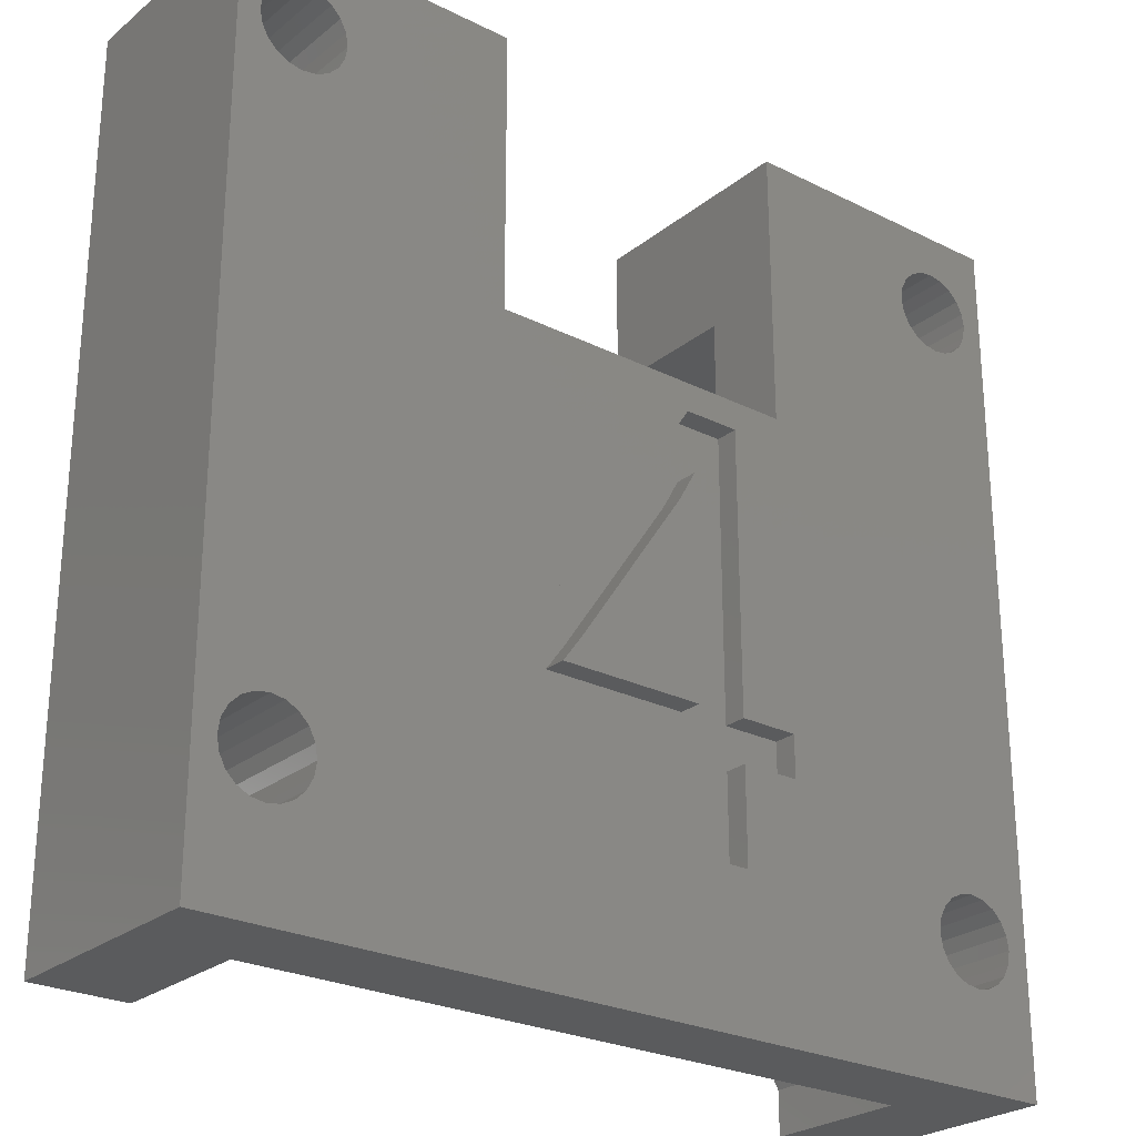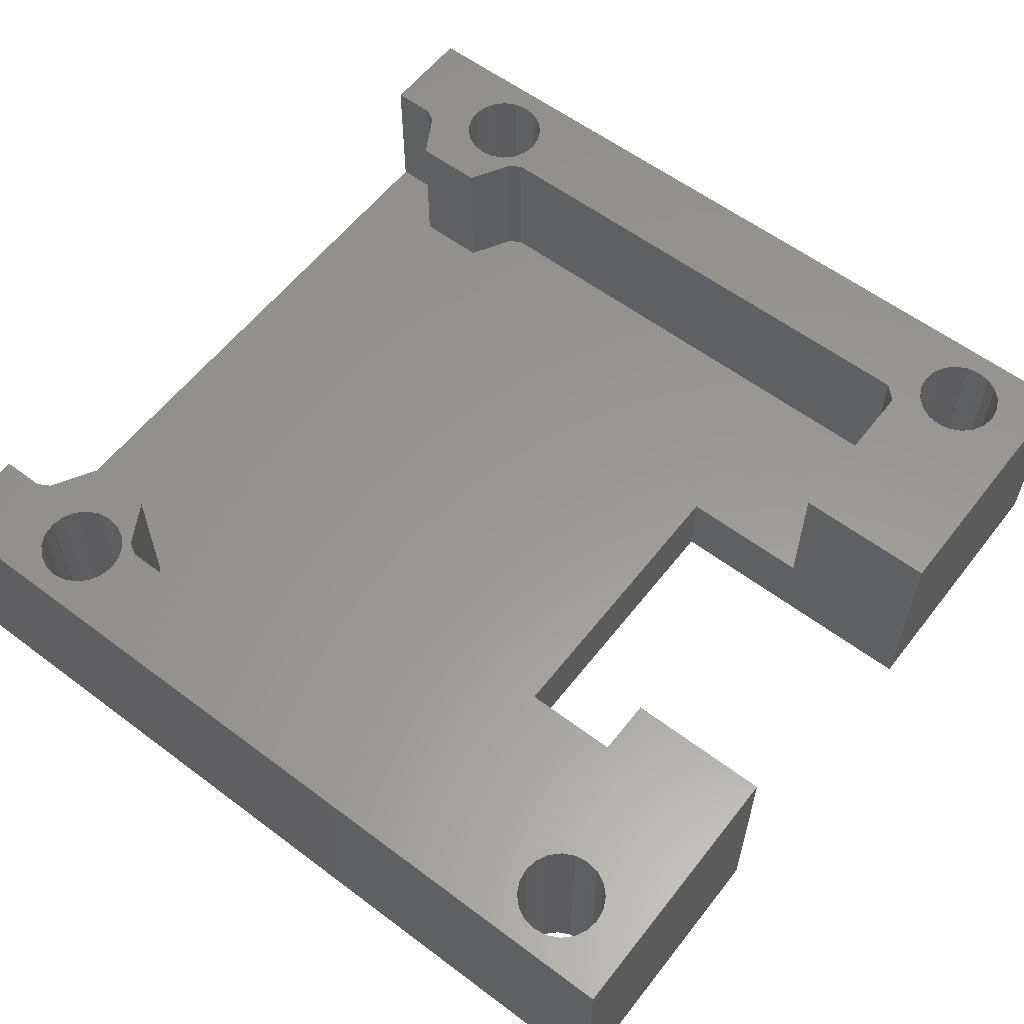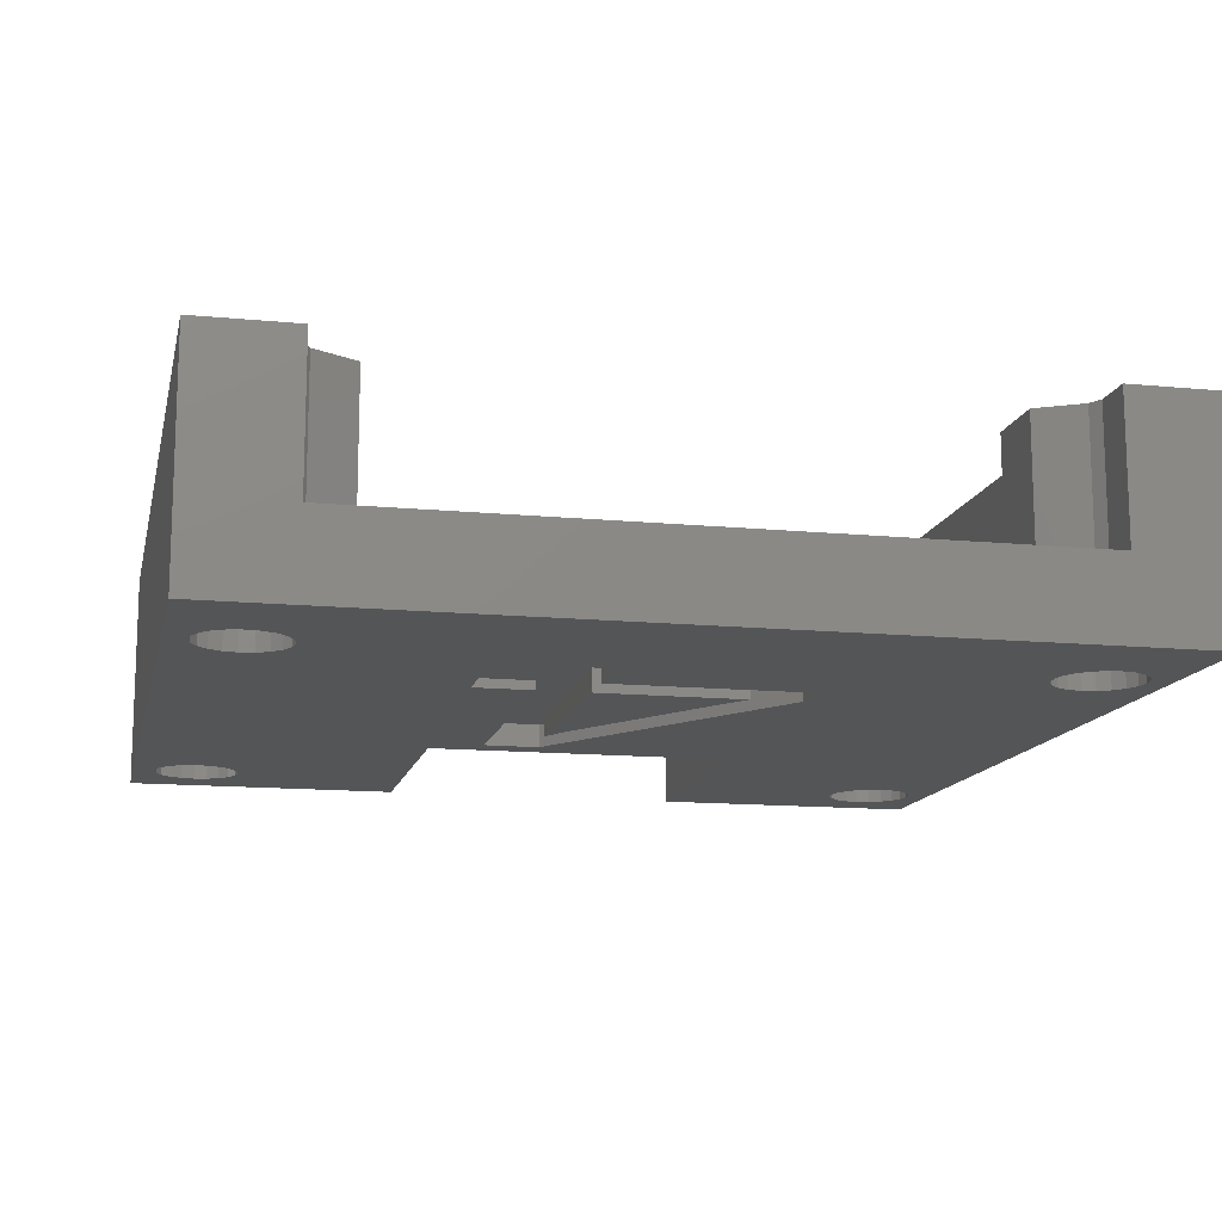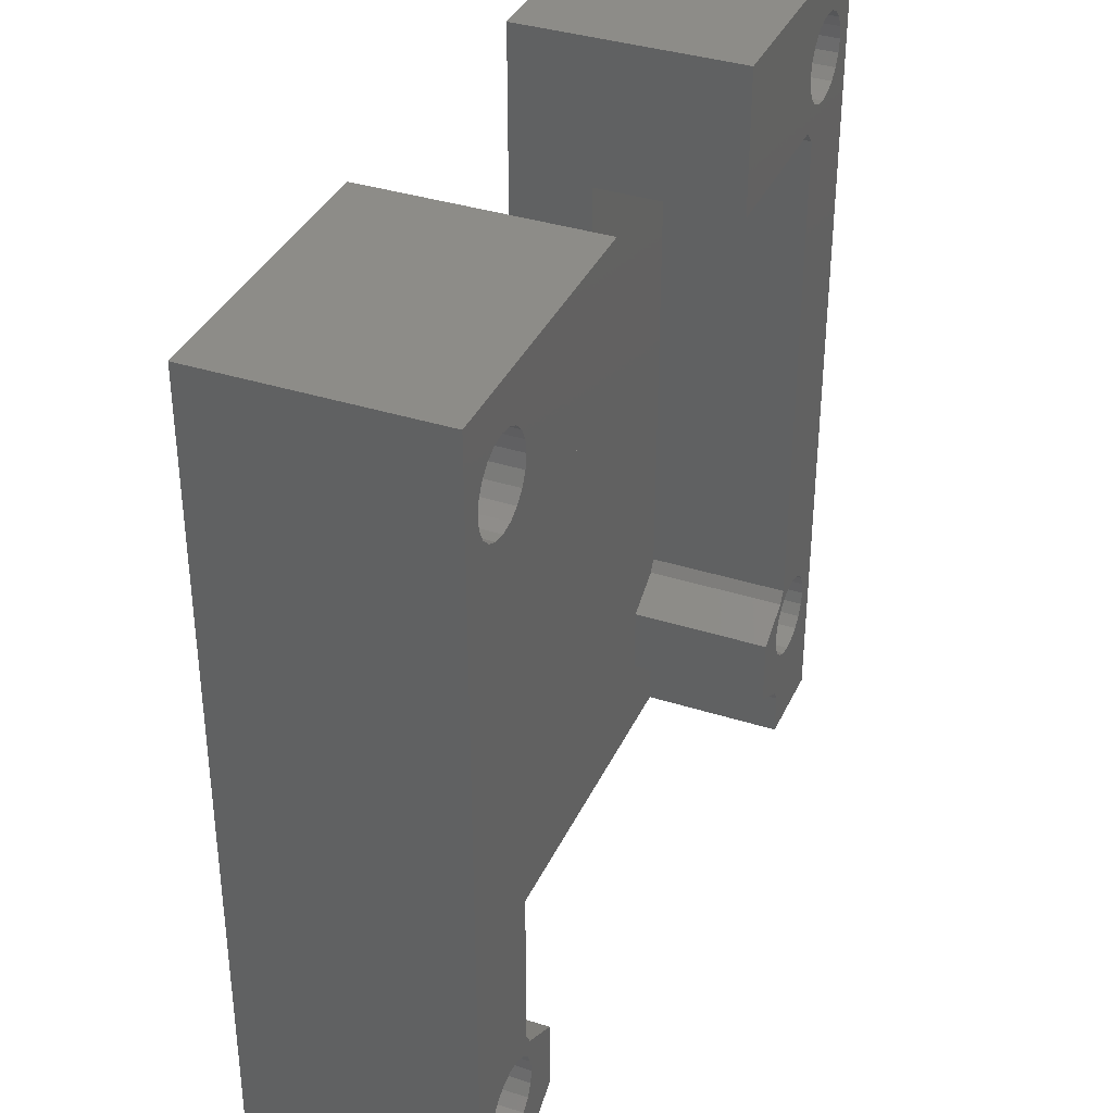
<metadata>
{"format":"stl","ext":"stl","renderer":"f3d","projection":"perspective","resolution":1024,"background":"white","views":[{"elev":-25.6,"azim":141.5,"up":"+Y"},{"elev":58.9,"azim":127.7,"up":"+Z"},{"elev":-13.3,"azim":-12.4,"up":"+Z"},{"elev":36.4,"azim":-67.4,"up":"+Y"}]}
</metadata>
<code>
# stl→obj: 264 verts, 540 faces
v 30.1 -30 -2.51
v 30.1 0 -10.3
v 30.1 0 -2.51
v 30.1 -30 -10.3
v 9.525 -21.76 -10.3
v 3.132 -24.09 -10.3
v 9.525 -20.31 -10.3
v 9.77 -9.68 -10.3
v 3.677 -3.464 -10.3
v 3.75 -3 -10.3
v 2.714 -23.87 -10.3
v 3.464 -3.882 -10.3
v 2.25 -23.8 -10.3
v 3.132 -4.214 -10.3
v 2.714 -4.427 -10.3
v 2.25 -4.5 -10.3
v 1.786 -23.87 -10.3
v 1.786 -4.427 -10.3
v 1.368 -24.09 -10.3
v 1.368 -4.214 -10.3
v 1.036 -24.42 -10.3
v 1.036 -3.882 -10.3
v 0.8234 -24.84 -10.3
v 0.8234 -3.464 -10.3
v 0 0 -10.3
v 0.75 -25.3 -10.3
v 11.54 -10.67 -10.3
v 11.54 -20.31 -10.3
v 3.464 -24.42 -10.3
v 3.677 -24.84 -10.3
v 9.77 0 -10.3
v 3.677 -2.536 -10.3
v 3.464 -2.118 -10.3
v 3.132 -1.786 -10.3
v 2.714 -1.573 -10.3
v 2.25 -1.5 -10.3
v 1.786 -1.573 -10.3
v 1.368 -1.786 -10.3
v 1.036 -2.118 -10.3
v 0.8234 -2.536 -10.3
v 0.75 -3 -10.3
v 29.28 -3.464 -10.3
v 29.28 -24.84 -10.3
v 29.35 -3 -10.3
v 29.06 -24.42 -10.3
v 29.06 -3.882 -10.3
v 28.73 -24.09 -10.3
v 28.73 -4.214 -10.3
v 28.31 -23.87 -10.3
v 28.31 -4.427 -10.3
v 27.85 -23.8 -10.3
v 27.85 -4.5 -10.3
v 20.02 -20.33 -10.3
v 27.39 -23.87 -10.3
v 20.53 -9.68 -10.3
v 26.97 -24.09 -10.3
v 27.39 -4.427 -10.3
v 20.02 -21.76 -10.3
v 26.64 -24.42 -10.3
v 26.97 -4.214 -10.3
v 26.42 -24.84 -10.3
v 26.64 -3.882 -10.3
v 26.35 -25.3 -10.3
v 26.42 -3.464 -10.3
v 29.35 -25.3 -10.3
v 29.28 -25.76 -10.3
v 29.06 -26.18 -10.3
v 28.73 -26.51 -10.3
v 28.31 -26.73 -10.3
v 27.85 -26.8 -10.3
v 27.39 -26.73 -10.3
v 26.97 -26.51 -10.3
v 13.27 -25 -10.3
v 20.53 0 -10.3
v 26.42 -25.76 -10.3
v 26.64 -26.18 -10.3
v 0 -30 -10.3
v 11.54 -25 -10.3
v 11.54 -21.76 -10.3
v 3.75 -25.3 -10.3
v 3.677 -25.76 -10.3
v 3.464 -26.18 -10.3
v 3.132 -26.51 -10.3
v 2.714 -26.73 -10.3
v 0.8234 -25.76 -10.3
v 1.036 -26.18 -10.3
v 1.368 -26.51 -10.3
v 1.786 -26.73 -10.3
v 2.25 -26.8 -10.3
v 29.28 -2.536 -10.3
v 29.06 -2.118 -10.3
v 28.73 -1.786 -10.3
v 28.31 -1.573 -10.3
v 27.85 -1.5 -10.3
v 27.39 -1.573 -10.3
v 26.97 -1.786 -10.3
v 26.35 -3 -10.3
v 26.42 -2.536 -10.3
v 26.64 -2.118 -10.3
v 13.46 -10.67 -10.3
v 13.27 -21.76 -10.3
v 13.27 -20.31 -10.3
v 18.17 -20.11 -10.3
v 18.33 -20.31 -10.3
v 17.62 -19.35 -10.3
v 13.95 -13.94 -10.3
v 13.88 -13.83 -10.3
v 13.78 -13.68 -10.3
v 13.68 -13.49 -10.3
v 13.55 -13.27 -10.3
v 13.44 -13.06 -10.3
v 13.35 -12.9 -10.3
v 13.29 -12.79 -10.3
v 13.27 -12.73 -10.3
v 0 0 -2.51
v 0 -30 -2.51
v 3.4 -30 -7.5
v 3.4 -30 -2.51
v 26.9 -30 -7.5
v 26.9 -30 -2.51
v 9.77 0 -2.51
v 20.53 0 -2.51
v 26.9 -23.5 -7.5
v 26.9 -5.5 -2.51
v 26.9 -5.5 -7.5
v 26.9 -23.5 -2.51
v 26.65 -23.93 -7.5
v 26.65 -23.93 -2.51
v 25.15 -24.79 -2.51
v 25.15 -24.79 -7.5
v 25.15 -27.21 -7.5
v 25.15 -27.21 -2.51
v 26.65 -28.07 -2.51
v 26.65 -28.07 -7.5
v 26.9 -28.5 -7.5
v 26.9 -28.5 -2.51
v 3.4 -28.5 -7.5
v 3.4 -28.5 -2.51
v 3.652 -28.07 -7.5
v 3.652 -28.07 -2.51
v 5.15 -27.21 -2.51
v 5.15 -27.21 -7.5
v 5.15 -24.79 -7.5
v 5.15 -24.79 -2.51
v 3.652 -23.93 -2.51
v 3.652 -23.93 -7.5
v 3.4 -23.5 -7.5
v 3.4 -23.5 -2.51
v 3.4 -5.5 -7.5
v 3.4 -5.5 -2.51
v 3.9 -5 -7.5
v 3.9 -5 -2.51
v 20.53 -5 -7.5
v 26.4 -5 -2.51
v 20.53 -5 -2.51
v 26.4 -5 -7.5
v 9.77 -5 -2.51
v 9.77 -5 -7.5
v 9.77 -9.68 -7.5
v 20.53 -9.68 -7.5
v 3.75 -3 -2.51
v 3.677 -3.464 -2.51
v 3.677 -2.536 -2.51
v 3.464 -2.118 -2.51
v 3.132 -1.786 -2.51
v 2.714 -1.573 -2.51
v 2.25 -1.5 -2.51
v 0.8234 -24.84 -2.51
v 0.75 -25.3 -2.51
v 0.8234 -2.536 -2.51
v 0.75 -3 -2.51
v 1.036 -2.118 -2.51
v 1.368 -1.786 -2.51
v 1.786 -1.573 -2.51
v 3.464 -3.882 -2.51
v 3.132 -4.214 -2.51
v 2.714 -4.427 -2.51
v 3.677 -25.76 -2.51
v 3.75 -25.3 -2.51
v 3.677 -24.84 -2.51
v 3.464 -24.42 -2.51
v 3.132 -24.09 -2.51
v 2.25 -4.5 -2.51
v 1.786 -4.427 -2.51
v 2.714 -23.87 -2.51
v 1.786 -23.87 -2.51
v 2.25 -23.8 -2.51
v 1.368 -4.214 -2.51
v 1.368 -24.09 -2.51
v 1.036 -3.882 -2.51
v 1.036 -24.42 -2.51
v 0.8234 -3.464 -2.51
v 3.464 -26.18 -2.51
v 3.132 -26.51 -2.51
v 2.714 -26.73 -2.51
v 2.25 -26.8 -2.51
v 1.786 -26.73 -2.51
v 1.368 -26.51 -2.51
v 1.036 -26.18 -2.51
v 0.8234 -25.76 -2.51
v 27.85 -26.8 -2.51
v 26.97 -26.51 -2.51
v 26.64 -26.18 -2.51
v 26.42 -25.76 -2.51
v 26.35 -25.3 -2.51
v 29.28 -24.84 -2.51
v 29.28 -3.464 -2.51
v 29.35 -25.3 -2.51
v 29.06 -3.882 -2.51
v 29.06 -24.42 -2.51
v 28.73 -4.214 -2.51
v 28.73 -24.09 -2.51
v 28.31 -4.427 -2.51
v 27.85 -4.5 -2.51
v 28.31 -23.87 -2.51
v 27.39 -4.427 -2.51
v 26.97 -4.214 -2.51
v 27.85 -23.8 -2.51
v 27.39 -23.87 -2.51
v 26.64 -3.882 -2.51
v 26.42 -3.464 -2.51
v 26.35 -3 -2.51
v 29.35 -3 -2.51
v 29.28 -2.536 -2.51
v 29.06 -2.118 -2.51
v 28.73 -1.786 -2.51
v 28.31 -1.573 -2.51
v 27.85 -1.5 -2.51
v 27.39 -1.573 -2.51
v 26.42 -2.536 -2.51
v 26.64 -2.118 -2.51
v 26.97 -1.786 -2.51
v 29.28 -25.76 -2.51
v 29.06 -26.18 -2.51
v 28.73 -26.51 -2.51
v 28.31 -26.73 -2.51
v 27.39 -26.73 -2.51
v 26.97 -24.09 -2.51
v 26.64 -24.42 -2.51
v 26.42 -24.84 -2.51
v 9.525 -21.76 -9.51
v 11.54 -20.31 -9.51
v 11.54 -21.76 -9.51
v 9.525 -20.31 -9.51
v 13.27 -21.76 -9.51
v 13.27 -25 -9.51
v 13.27 -20.31 -9.51
v 11.54 -25 -9.51
v 20.02 -21.76 -9.51
v 18.33 -20.31 -9.51
v 20.02 -20.33 -9.51
v 18.17 -20.11 -9.51
v 17.62 -19.35 -9.51
v 13.95 -13.94 -9.51
v 13.46 -10.67 -9.51
v 13.88 -13.83 -9.51
v 13.78 -13.68 -9.51
v 13.68 -13.49 -9.51
v 13.55 -13.27 -9.51
v 13.44 -13.06 -9.51
v 13.35 -12.9 -9.51
v 13.29 -12.79 -9.51
v 13.27 -12.73 -9.51
v 11.54 -10.67 -9.51
f 1 2 3
f 2 1 4
f 5 6 7
f 8 9 10
f 11 7 6
f 8 12 9
f 13 7 11
f 8 14 12
f 7 13 8
f 8 15 14
f 16 8 13
f 8 16 15
f 17 16 13
f 17 18 16
f 19 18 17
f 19 20 18
f 21 20 19
f 21 22 20
f 23 22 21
f 23 24 22
f 25 23 26
f 23 25 24
f 7 27 28
f 27 7 8
f 29 5 30
f 6 5 29
f 8 10 31
f 32 31 10
f 33 31 32
f 34 31 33
f 35 31 34
f 25 35 36
f 25 36 37
f 35 25 31
f 38 25 37
f 39 25 38
f 40 25 39
f 41 25 40
f 24 25 41
f 42 2 43
f 2 42 44
f 45 42 43
f 45 46 42
f 47 46 45
f 47 48 46
f 49 48 47
f 49 50 48
f 51 50 49
f 51 52 50
f 53 51 54
f 51 55 52
f 53 54 56
f 52 55 57
f 58 56 59
f 57 55 60
f 58 59 61
f 60 55 62
f 58 61 63
f 62 55 64
f 4 65 2
f 4 66 65
f 4 67 66
f 4 68 67
f 4 69 68
f 4 70 69
f 4 71 70
f 4 72 71
f 73 72 4
f 74 64 55
f 58 63 75
f 56 58 53
f 76 58 75
f 72 73 76
f 76 73 58
f 77 73 4
f 78 5 79
f 30 5 80
f 78 80 5
f 73 77 78
f 78 81 80
f 78 82 81
f 78 83 82
f 78 77 83
f 83 77 84
f 25 26 77
f 85 77 26
f 86 77 85
f 87 77 86
f 88 77 87
f 89 77 88
f 84 77 89
f 43 2 65
f 90 2 44
f 91 2 90
f 92 2 91
f 93 2 92
f 94 2 93
f 95 2 94
f 74 95 96
f 64 74 97
f 97 74 98
f 95 74 2
f 99 74 96
f 98 74 99
f 51 53 55
f 100 55 53
f 8 100 27
f 100 8 55
f 58 73 101
f 102 103 104
f 102 105 103
f 102 106 105
f 102 107 106
f 102 108 107
f 102 109 108
f 102 110 109
f 102 111 110
f 102 112 111
f 102 113 112
f 113 102 114
f 77 115 25
f 115 77 116
f 116 117 118
f 4 117 77
f 77 117 116
f 119 1 120
f 119 4 1
f 117 4 119
f 31 115 121
f 115 31 25
f 2 122 3
f 122 2 74
f 123 124 125
f 124 123 126
f 127 126 123
f 126 127 128
f 127 129 128
f 129 127 130
f 131 129 130
f 129 131 132
f 131 133 132
f 133 131 134
f 135 133 134
f 133 135 136
f 119 136 135
f 136 119 120
f 118 137 138
f 137 118 117
f 138 139 140
f 139 138 137
f 139 141 140
f 141 139 142
f 141 143 144
f 143 141 142
f 143 145 144
f 145 143 146
f 145 147 148
f 147 145 146
f 148 149 150
f 149 148 147
f 150 151 152
f 151 150 149
f 153 154 155
f 154 153 156
f 151 157 152
f 157 151 158
f 125 154 156
f 154 125 124
f 151 159 158
f 159 151 149
f 159 149 147
f 159 147 143
f 143 147 146
f 160 123 125
f 160 125 156
f 130 123 160
f 123 130 127
f 160 156 153
f 134 119 135
f 131 119 134
f 143 130 160
f 143 160 159
f 130 143 131
f 142 131 143
f 131 142 119
f 117 142 139
f 117 139 137
f 142 117 119
f 74 153 122
f 55 153 74
f 153 55 160
f 122 153 155
f 158 121 157
f 121 158 31
f 8 158 159
f 158 8 31
f 55 159 160
f 159 55 8
f 161 157 121
f 162 157 161
f 121 163 161
f 121 164 163
f 121 165 164
f 121 166 165
f 115 166 121
f 166 115 167
f 168 115 169
f 170 115 171
f 172 115 170
f 173 115 172
f 174 115 173
f 167 115 174
f 157 162 152
f 175 152 162
f 176 152 175
f 177 150 176
f 152 176 150
f 178 144 179
f 144 180 179
f 145 180 144
f 145 181 180
f 182 145 148
f 145 182 181
f 183 150 177
f 184 150 183
f 148 185 182
f 186 150 184
f 148 187 185
f 150 186 148
f 148 186 187
f 188 186 184
f 188 189 186
f 190 189 188
f 190 191 189
f 192 191 190
f 192 168 191
f 115 192 171
f 192 115 168
f 144 178 141
f 193 141 178
f 141 193 140
f 194 140 193
f 195 140 194
f 140 195 138
f 196 138 195
f 197 138 196
f 116 138 197
f 116 197 198
f 116 198 199
f 138 116 118
f 200 116 199
f 169 116 200
f 116 169 115
f 201 133 136
f 132 202 203
f 132 203 204
f 129 204 205
f 204 129 132
f 202 132 133
f 206 3 207
f 3 206 208
f 209 206 207
f 209 210 206
f 211 210 209
f 211 212 210
f 124 211 213
f 211 124 212
f 124 213 214
f 212 124 215
f 124 214 216
f 126 215 124
f 154 216 217
f 215 126 218
f 218 126 219
f 154 217 220
f 154 220 221
f 216 154 124
f 155 221 222
f 155 222 122
f 221 155 154
f 207 3 223
f 3 224 223
f 3 225 224
f 3 226 225
f 3 227 226
f 3 228 227
f 3 229 228
f 122 229 3
f 230 122 222
f 231 122 230
f 232 122 231
f 229 122 232
f 3 208 1
f 233 1 208
f 234 1 233
f 235 1 234
f 236 1 235
f 136 236 201
f 133 201 237
f 133 237 202
f 236 136 1
f 1 136 120
f 219 126 238
f 128 238 126
f 128 239 238
f 129 239 128
f 240 129 205
f 239 129 240
f 241 242 243
f 242 241 244
f 243 245 246
f 245 243 247
f 243 246 248
f 249 250 251
f 245 250 249
f 250 245 247
f 252 251 250
f 253 251 252
f 254 251 253
f 255 254 256
f 255 256 257
f 255 257 258
f 255 258 259
f 254 255 251
f 260 255 259
f 261 255 260
f 262 255 261
f 263 255 262
f 247 243 242
f 247 242 263
f 264 263 242
f 263 264 255
f 79 241 243
f 241 79 5
f 241 7 244
f 7 241 5
f 7 242 244
f 242 7 28
f 242 27 264
f 27 242 28
f 27 255 264
f 255 27 100
f 53 255 100
f 255 53 251
f 58 251 53
f 251 58 249
f 58 245 249
f 245 58 101
f 73 245 101
f 245 73 246
f 73 248 246
f 248 73 78
f 248 79 243
f 79 248 78
f 250 103 252
f 103 250 104
f 252 105 253
f 105 252 103
f 253 106 254
f 106 253 105
f 254 107 256
f 107 254 106
f 256 108 257
f 108 256 107
f 257 109 258
f 109 257 108
f 258 110 259
f 110 258 109
f 259 111 260
f 111 259 110
f 260 112 261
f 112 260 111
f 261 113 262
f 113 261 112
f 262 114 263
f 114 262 113
f 102 263 114
f 263 102 247
f 102 250 247
f 250 102 104
f 81 179 80
f 179 81 178
f 82 178 81
f 178 82 193
f 11 182 185
f 182 11 6
f 6 181 182
f 181 6 29
f 82 194 193
f 194 82 83
f 199 85 200
f 85 199 86
f 169 23 168
f 23 169 26
f 17 187 186
f 187 17 13
f 168 21 191
f 21 168 23
f 30 181 29
f 181 30 180
f 83 195 194
f 195 83 84
f 89 197 196
f 197 89 88
f 84 196 195
f 196 84 89
f 88 198 197
f 198 88 87
f 200 26 169
f 26 200 85
f 13 185 187
f 185 13 11
f 87 199 198
f 199 87 86
f 21 189 191
f 189 21 19
f 19 186 189
f 186 19 17
f 80 180 30
f 180 80 179
f 69 201 236
f 201 69 70
f 66 208 65
f 208 66 233
f 72 203 202
f 203 72 76
f 68 236 235
f 236 68 69
f 65 206 43
f 206 65 208
f 59 238 239
f 238 59 56
f 47 210 212
f 210 47 45
f 71 202 237
f 202 71 72
f 67 233 66
f 233 67 234
f 204 63 205
f 63 204 75
f 51 215 218
f 215 51 49
f 205 61 240
f 61 205 63
f 49 212 215
f 212 49 47
f 203 75 204
f 75 203 76
f 70 237 201
f 237 70 71
f 67 235 234
f 235 67 68
f 43 210 45
f 210 43 206
f 54 218 219
f 218 54 51
f 240 59 239
f 59 240 61
f 56 219 238
f 219 56 54
f 9 161 10
f 161 9 162
f 18 188 184
f 188 18 20
f 33 165 34
f 165 33 164
f 10 163 32
f 163 10 161
f 32 164 33
f 164 32 163
f 37 167 174
f 167 37 36
f 38 174 173
f 174 38 37
f 12 162 9
f 162 12 175
f 14 175 12
f 175 14 176
f 170 39 172
f 39 170 40
f 35 165 166
f 165 35 34
f 190 24 192
f 24 190 22
f 16 184 183
f 184 16 18
f 15 183 177
f 183 15 16
f 36 166 167
f 166 36 35
f 192 41 171
f 41 192 24
f 188 22 190
f 22 188 20
f 172 38 173
f 38 172 39
f 14 177 176
f 177 14 15
f 171 40 170
f 40 171 41
f 46 207 42
f 207 46 209
f 93 226 227
f 226 93 92
f 52 216 214
f 216 52 57
f 44 224 90
f 224 44 223
f 222 98 230
f 98 222 97
f 42 223 44
f 223 42 207
f 92 225 226
f 225 92 91
f 46 211 209
f 211 46 48
f 94 227 228
f 227 94 93
f 95 228 229
f 228 95 94
f 50 214 213
f 214 50 52
f 221 97 222
f 97 221 64
f 220 64 221
f 64 220 62
f 99 232 231
f 232 99 96
f 48 213 211
f 213 48 50
f 230 99 231
f 99 230 98
f 90 225 91
f 225 90 224
f 60 220 217
f 220 60 62
f 57 217 216
f 217 57 60
f 96 229 232
f 229 96 95

</code>
